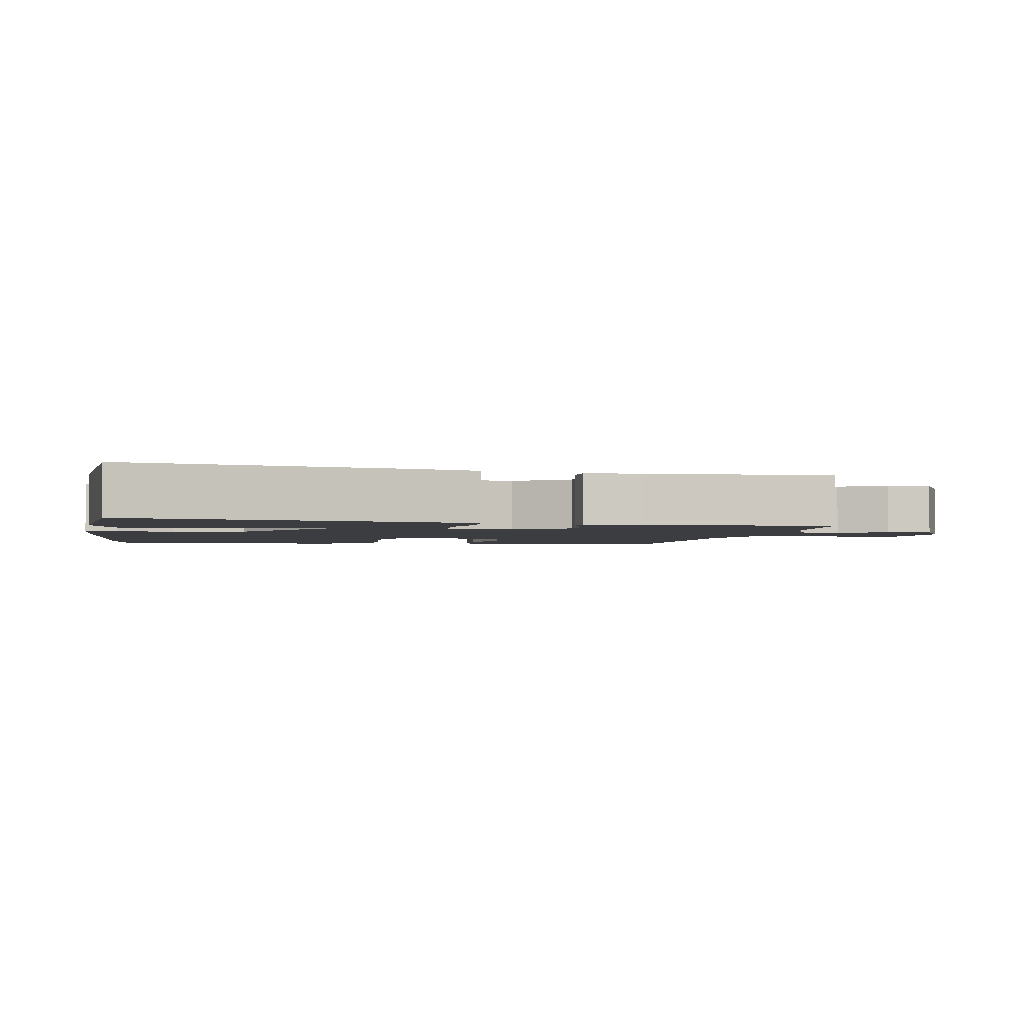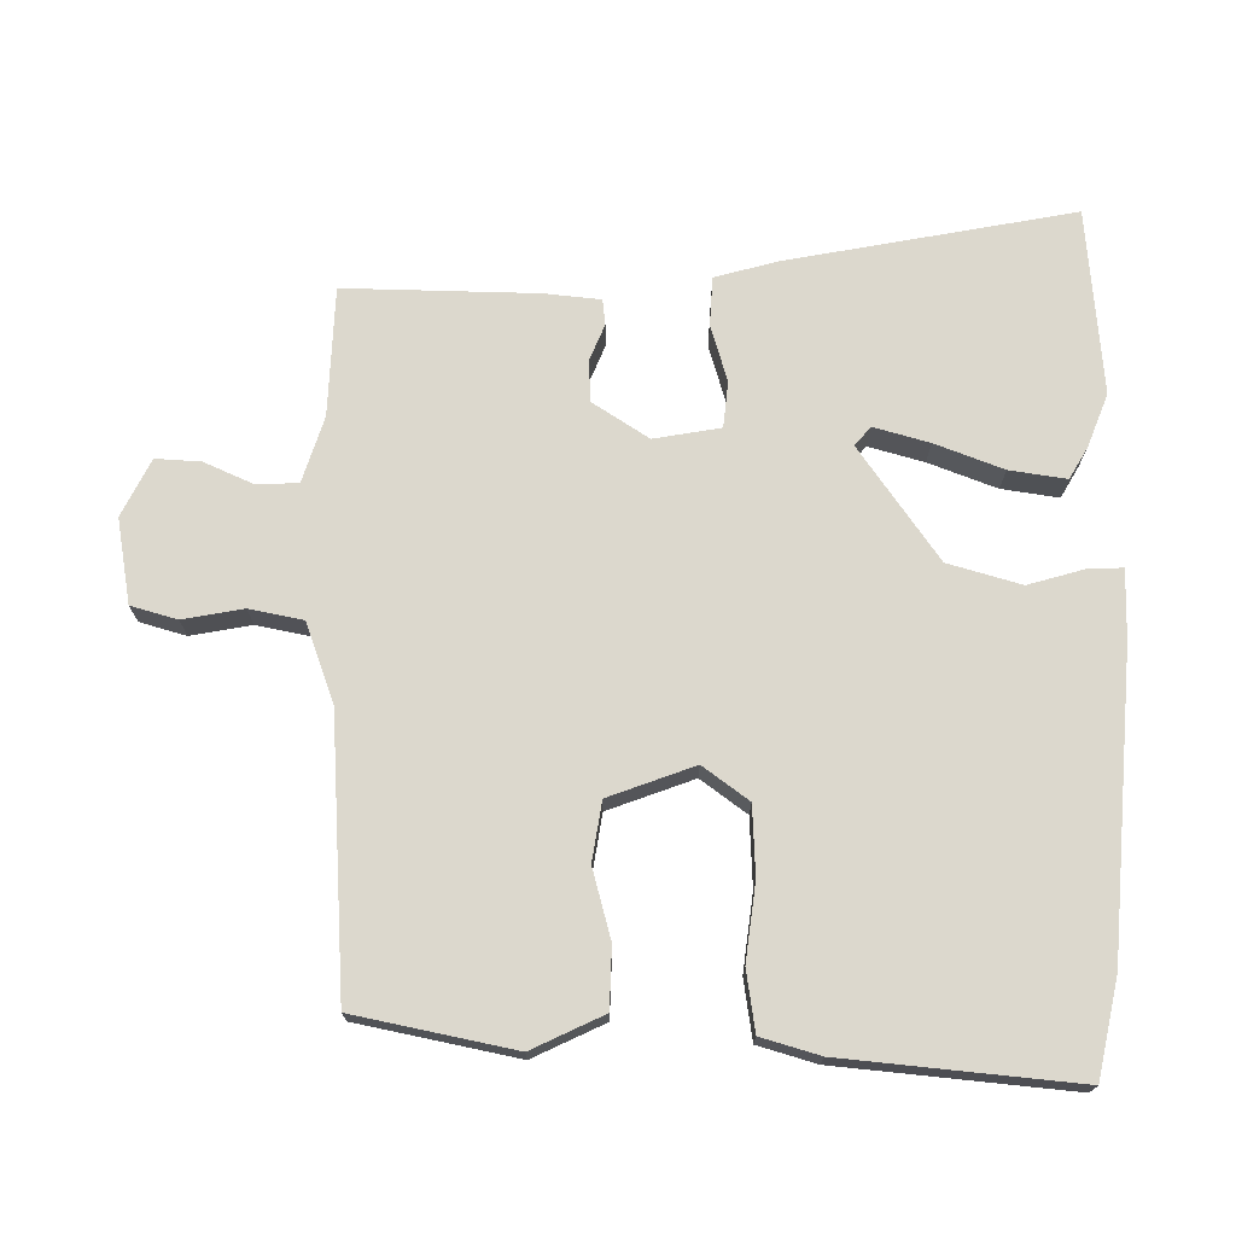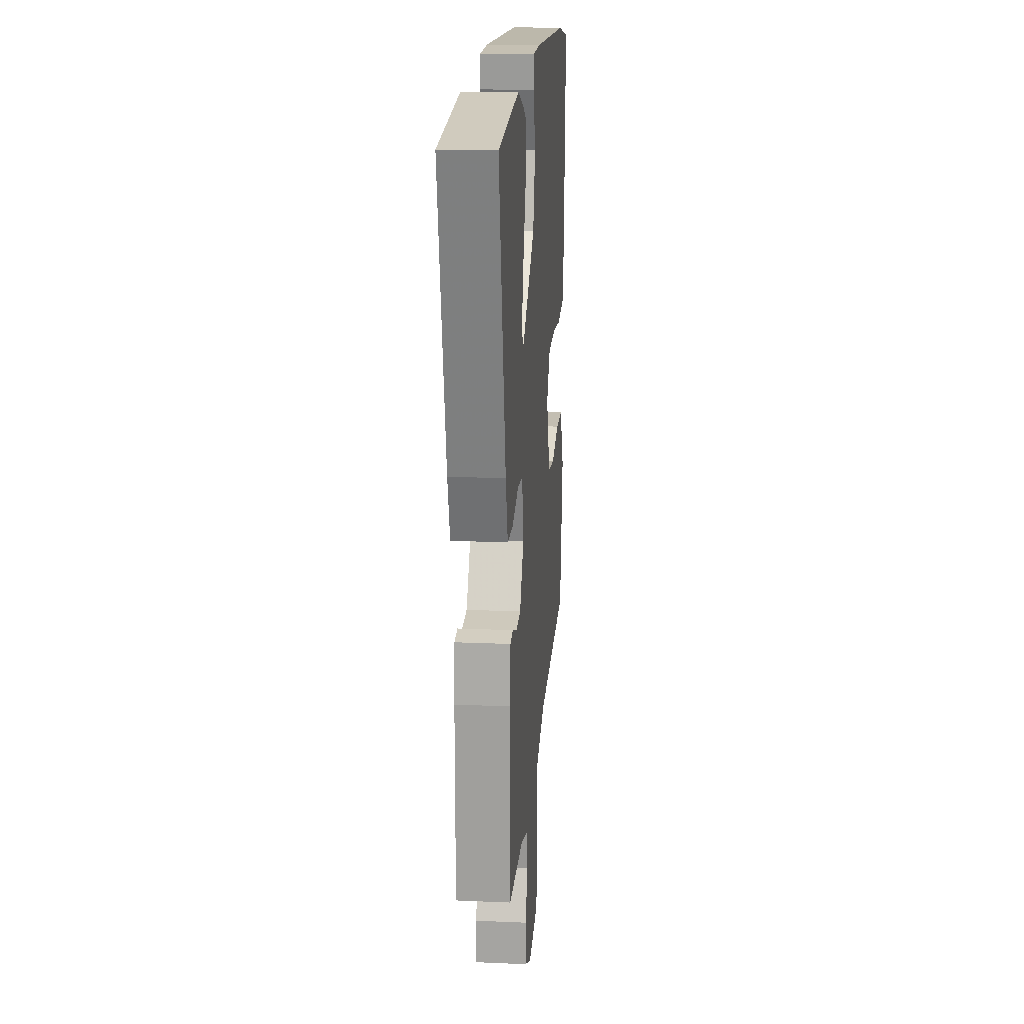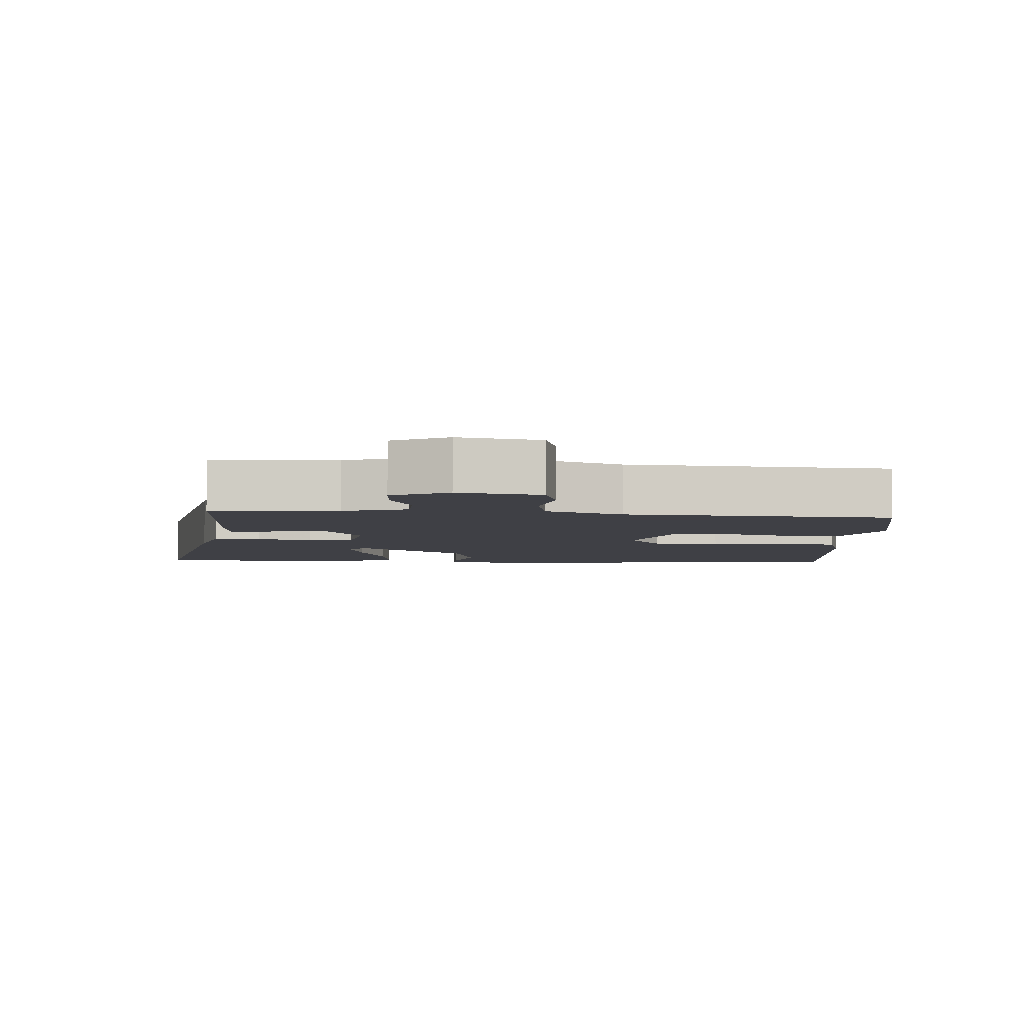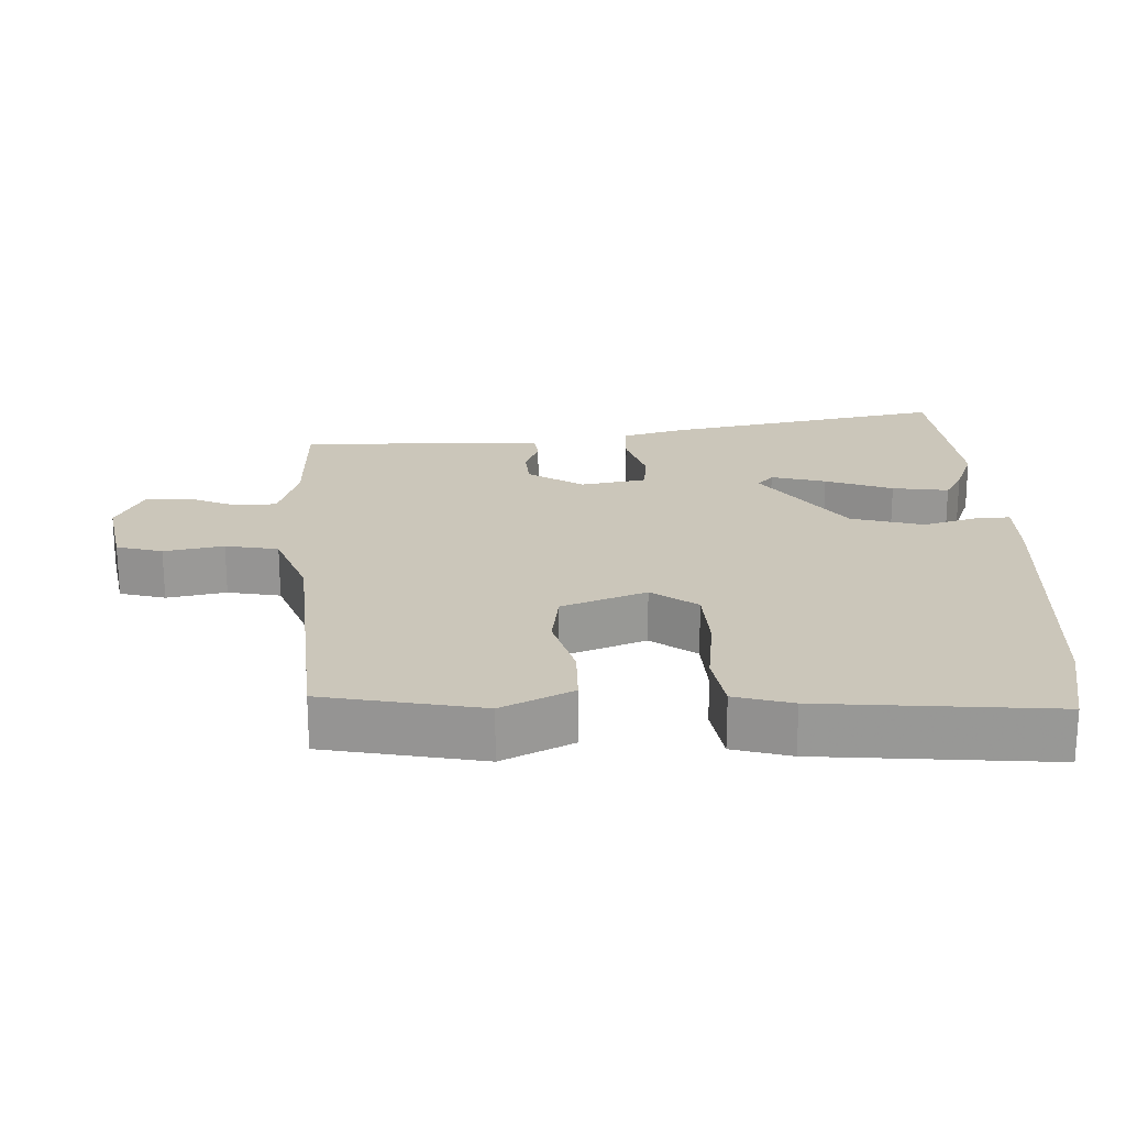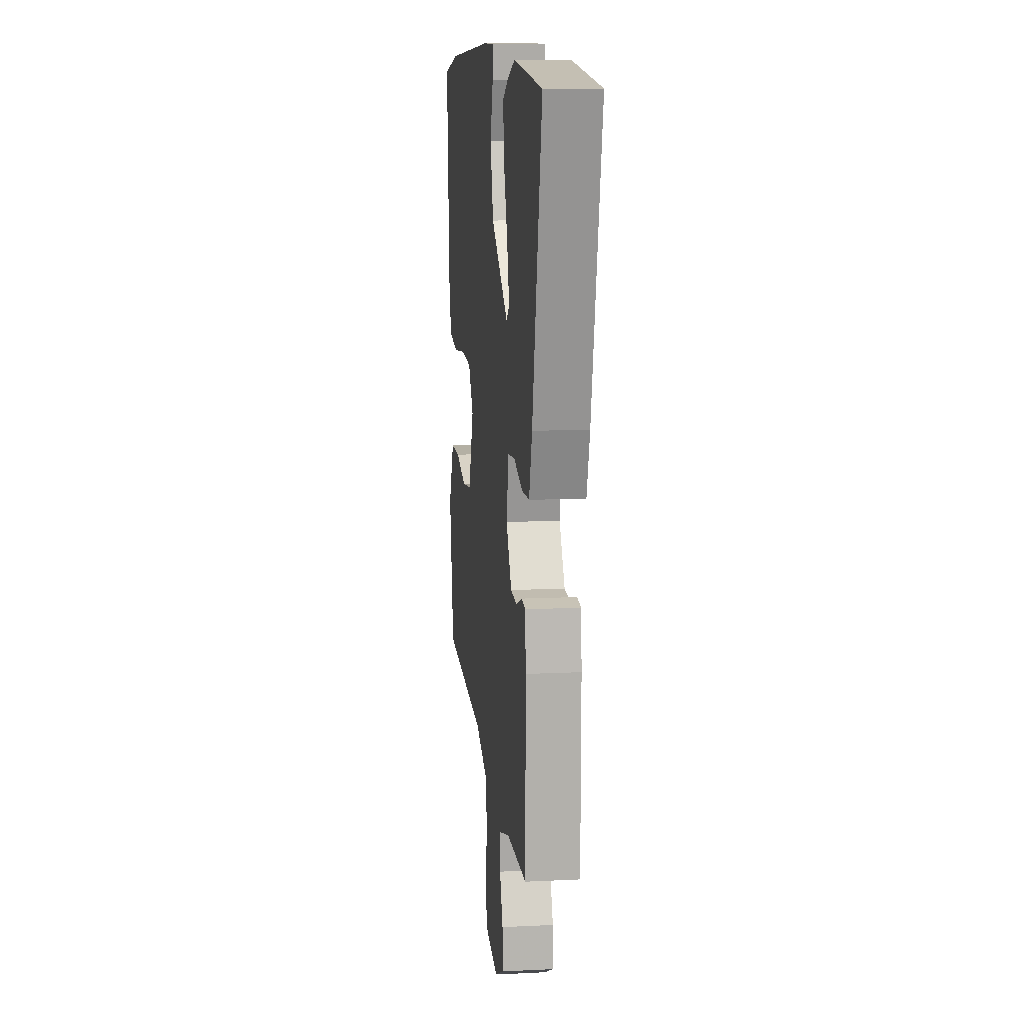
<metadata>
{"format":"obj","ext":"obj","renderer":"f3d","projection":"perspective","resolution":1024,"background":"white","views":[{"elev":-2.4,"azim":81.8,"up":"+Y"},{"elev":72.4,"azim":-88.0,"up":"+Y"},{"elev":17.5,"azim":94.9,"up":"+Z"},{"elev":-5.2,"azim":177.5,"up":"+Y"},{"elev":21.2,"azim":-91.2,"up":"+Y"},{"elev":11.4,"azim":83.2,"up":"+Z"}]}
</metadata>
<code>
v -0.508 0.07 -0.431
v -0.548 0.07 -0.205
v -0.497 0.07 -0.105
v -0.411 0.07 -0.105
v -0.314 0.07 -0.134
v -0.23 0.07 -0.123
v -0.182 0.07 -0.003
v -0.228 0.07 0.063
v -0.325 0.07 0.07
v -0.434 0.07 0.059
v -0.519 0.07 0.074
v -0.541 0.07 0.157
v -0.564 0.07 0.488
v -0.425 0.07 0.514
v -0.001 0.07 0.536
v 0.097 0.07 0.535
v 0.095 0.07 0.489
v 0.069 0.07 0.407
v 0.096 0.07 0.303
v 0.253 0.07 0.187
v 0.28 0.07 0.209
v 0.26 0.07 0.288
v 0.226 0.07 0.385
v 0.216 0.07 0.466
v 0.262 0.07 0.491
v 0.337 0.07 0.518
v 0.6 0.07 0.489
v 0.513 0.07 0.086
v 0.486 0.07 -0.003
v 0.417 0.07 -0.005
v 0.337 0.07 0.021
v 0.272 0.07 0.016
v 0.253 0.07 -0.078
v 0.302 0.07 -0.158
v 0.36 0.07 -0.163
v 0.413 0.07 -0.143
v 0.449 0.07 -0.148
v 0.455 0.07 -0.229
v 0.453 0.07 -0.501
v 0.27 0.07 -0.503
v 0.176 0.07 -0.53
v 0.172 0.07 -0.589
v 0.201 0.07 -0.659
v 0.203 0.07 -0.723
v 0.121 0.07 -0.761
v 0.002 0.07 -0.737
v -0.015 0.07 -0.671
v 0.003 0.07 -0.586
v -0.01 0.07 -0.51
v -0.122 0.07 -0.466
v -0.508 0 -0.431
v -0.548 0 -0.205
v -0.497 0 -0.105
v -0.411 0 -0.105
v -0.314 0 -0.134
v -0.23 0 -0.123
v -0.182 0 -0.003
v -0.228 0 0.063
v -0.325 0 0.07
v -0.434 0 0.059
v -0.519 0 0.074
v -0.541 0 0.157
v -0.564 0 0.488
v -0.425 0 0.514
v -0.001 0 0.536
v 0.097 0 0.535
v 0.095 0 0.489
v 0.069 0 0.407
v 0.096 0 0.303
v 0.253 0 0.187
v 0.28 0 0.209
v 0.26 0 0.288
v 0.226 0 0.385
v 0.216 0 0.466
v 0.262 0 0.491
v 0.337 0 0.518
v 0.6 0 0.489
v 0.513 0 0.086
v 0.486 0 -0.003
v 0.417 0 -0.005
v 0.337 0 0.021
v 0.272 0 0.016
v 0.253 0 -0.078
v 0.302 0 -0.158
v 0.36 0 -0.163
v 0.413 0 -0.143
v 0.449 0 -0.148
v 0.455 0 -0.229
v 0.453 0 -0.501
v 0.27 0 -0.503
v 0.176 0 -0.53
v 0.172 0 -0.589
v 0.201 0 -0.659
v 0.203 0 -0.723
v 0.121 0 -0.761
v 0.002 0 -0.737
v -0.015 0 -0.671
v 0.003 0 -0.586
v -0.01 0 -0.51
v -0.122 0 -0.466
f 45 46 47 48
f 45 48 49
f 42 43 44 45
f 41 42 45 49
f 40 41 49 50
f 38 39 40 50
f 35 36 37 38
f 34 35 38 50
f 28 29 30 31
f 28 31 32
f 27 28 32
f 26 27 32
f 22 23 24 25
f 21 22 25 26
f 15 16 17 18
f 15 18 19
f 14 15 19
f 13 14 19 20
f 9 10 11 12
f 8 9 12 13
f 2 3 4 5
f 2 5 6
f 1 2 6
f 33 34 50 1
f 21 26 32 33
f 20 21 33
f 8 13 20 33
f 7 8 33
f 6 7 33
f 1 6 33
f 98 97 96 95
f 99 98 95
f 95 94 93 92
f 99 95 92 91
f 100 99 91 90
f 100 90 89 88
f 88 87 86 85
f 100 88 85 84
f 81 80 79 78
f 82 81 78
f 82 78 77
f 82 77 76
f 75 74 73 72
f 76 75 72 71
f 68 67 66 65
f 69 68 65
f 69 65 64
f 70 69 64 63
f 62 61 60 59
f 63 62 59 58
f 55 54 53 52
f 56 55 52
f 56 52 51
f 51 100 84 83
f 83 82 76 71
f 83 71 70
f 83 70 63 58
f 83 58 57
f 83 57 56
f 83 56 51
f 1 51 52 2
f 2 52 53 3
f 3 53 54 4
f 4 54 55 5
f 5 55 56 6
f 6 56 57 7
f 7 57 58 8
f 8 58 59 9
f 9 59 60 10
f 10 60 61 11
f 11 61 62 12
f 12 62 63 13
f 13 63 64 14
f 14 64 65 15
f 15 65 66 16
f 16 66 67 17
f 17 67 68 18
f 18 68 69 19
f 19 69 70 20
f 20 70 71 21
f 21 71 72 22
f 22 72 73 23
f 23 73 74 24
f 24 74 75 25
f 25 75 76 26
f 26 76 77 27
f 27 77 78 28
f 28 78 79 29
f 29 79 80 30
f 30 80 81 31
f 31 81 82 32
f 32 82 83 33
f 33 83 84 34
f 34 84 85 35
f 35 85 86 36
f 36 86 87 37
f 37 87 88 38
f 38 88 89 39
f 39 89 90 40
f 40 90 91 41
f 41 91 92 42
f 42 92 93 43
f 43 93 94 44
f 44 94 95 45
f 45 95 96 46
f 46 96 97 47
f 47 97 98 48
f 48 98 99 49
f 49 99 100 50
f 50 100 51 1

</code>
